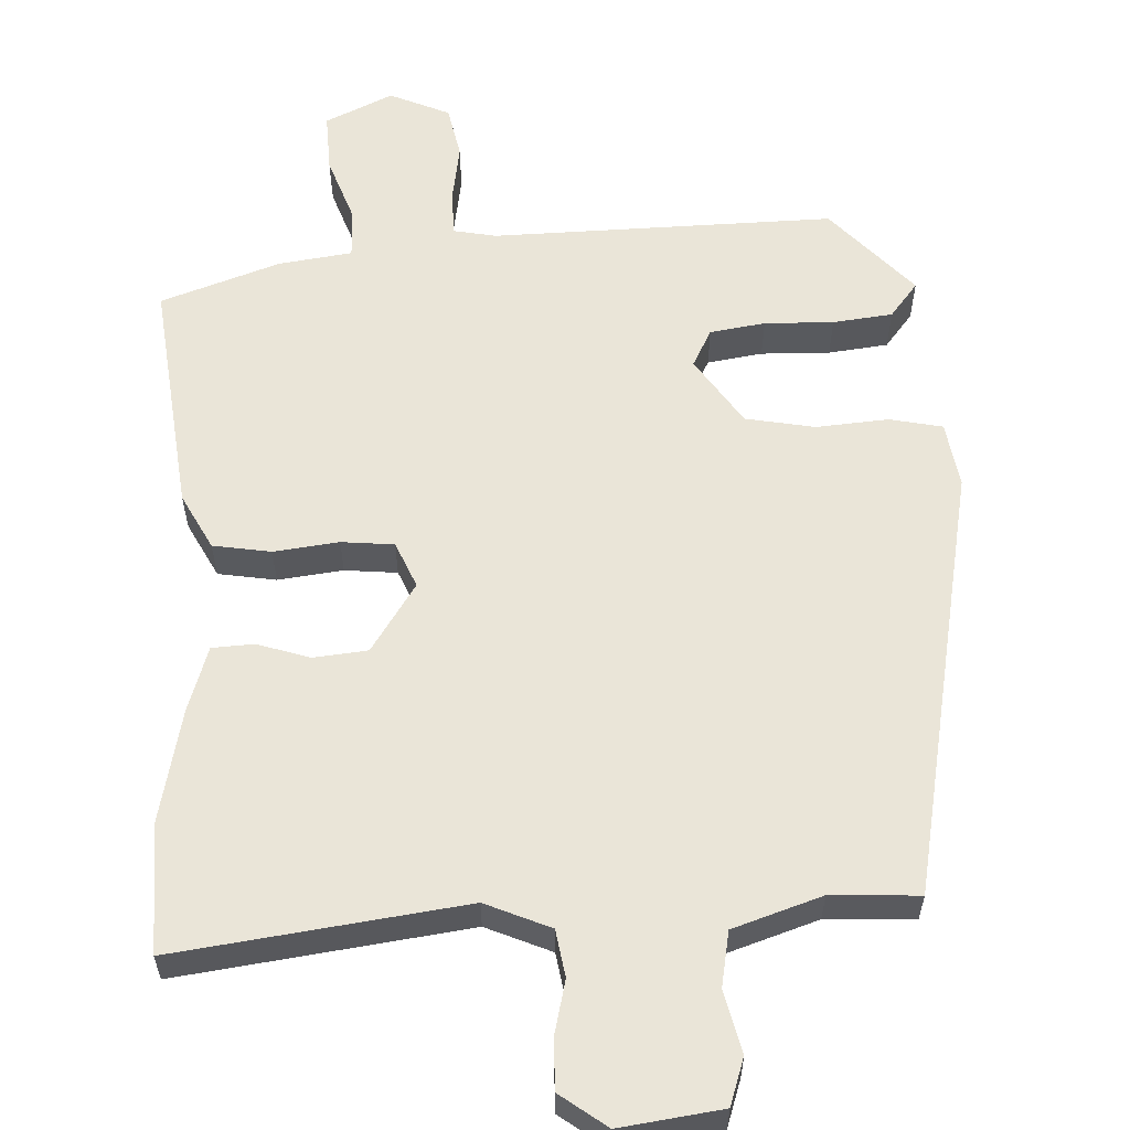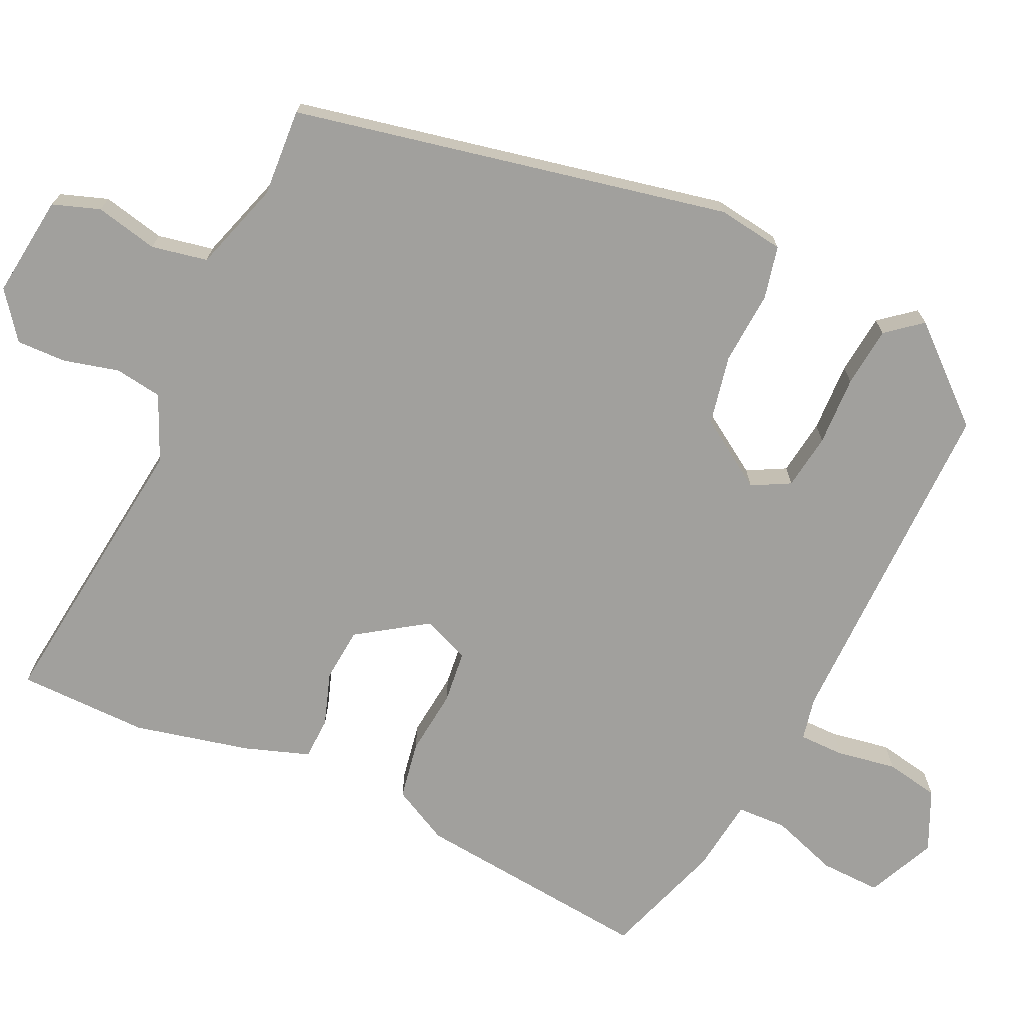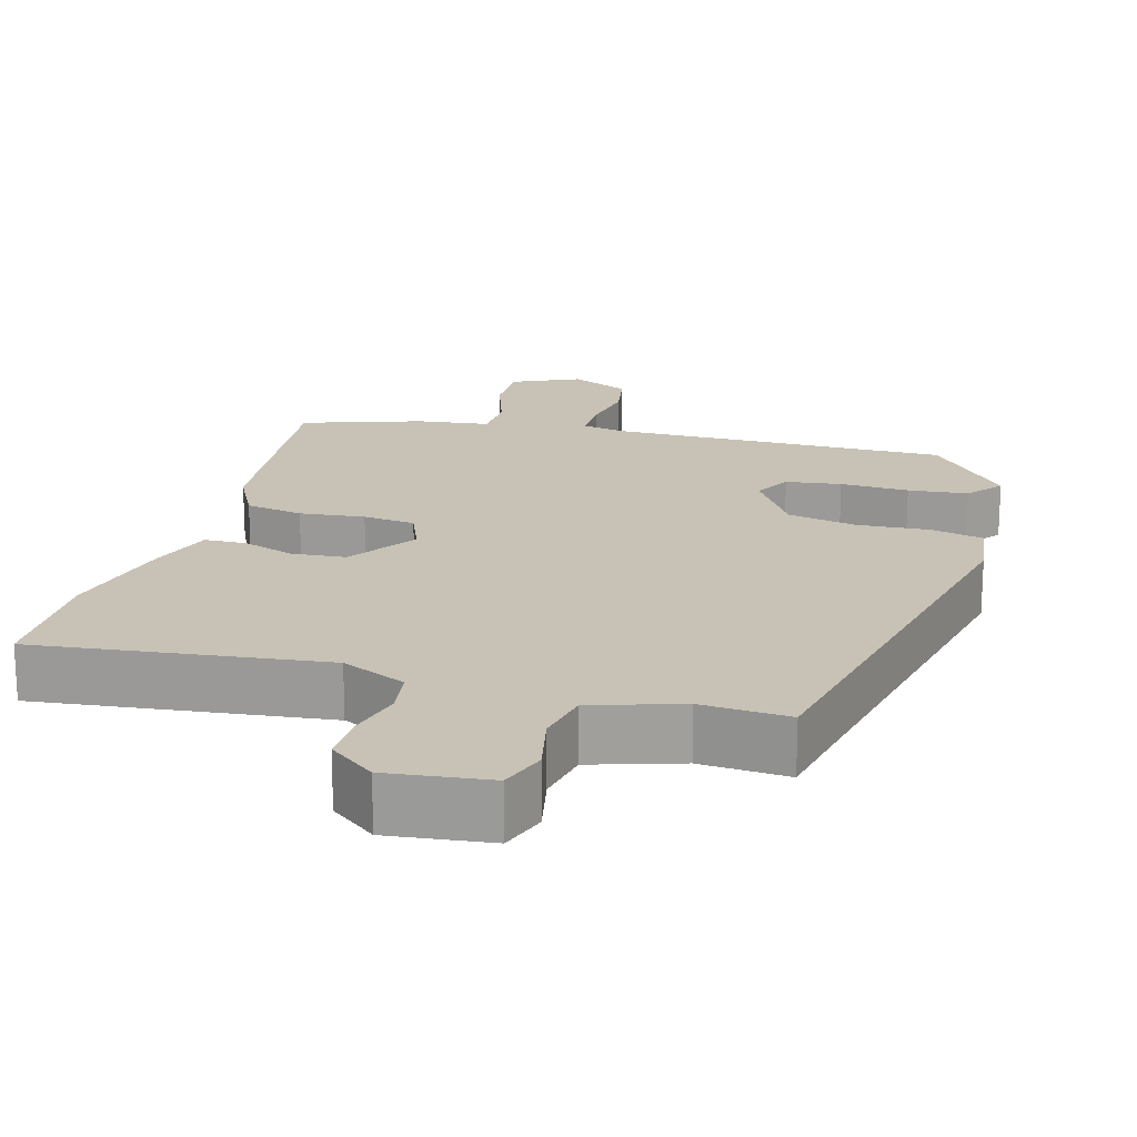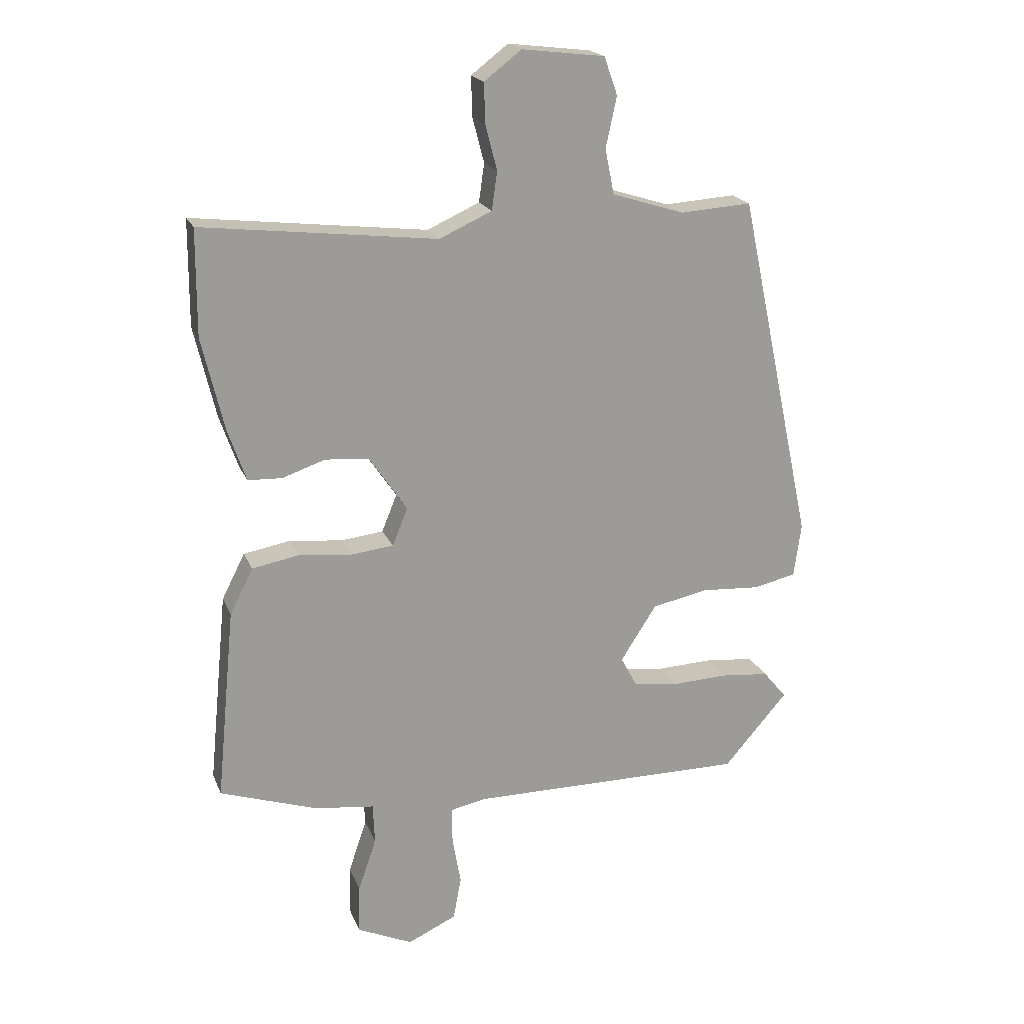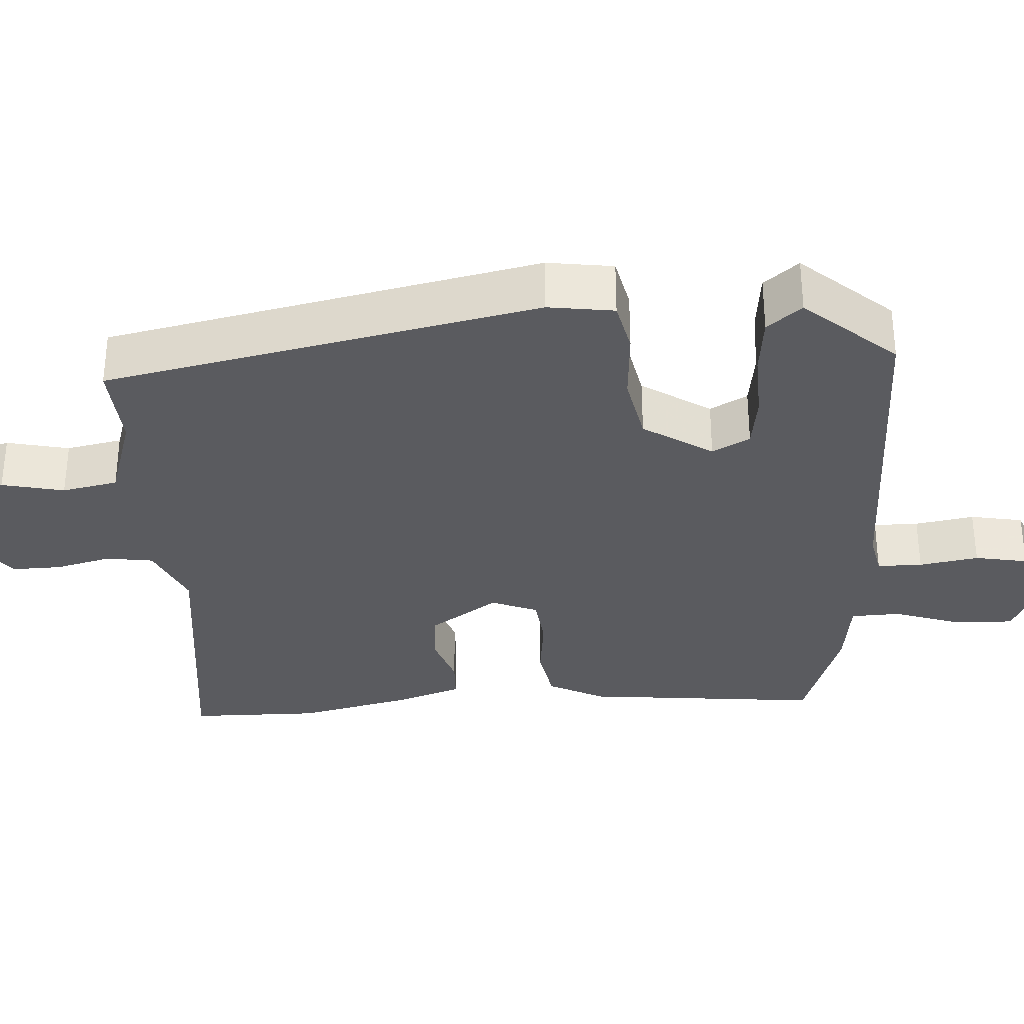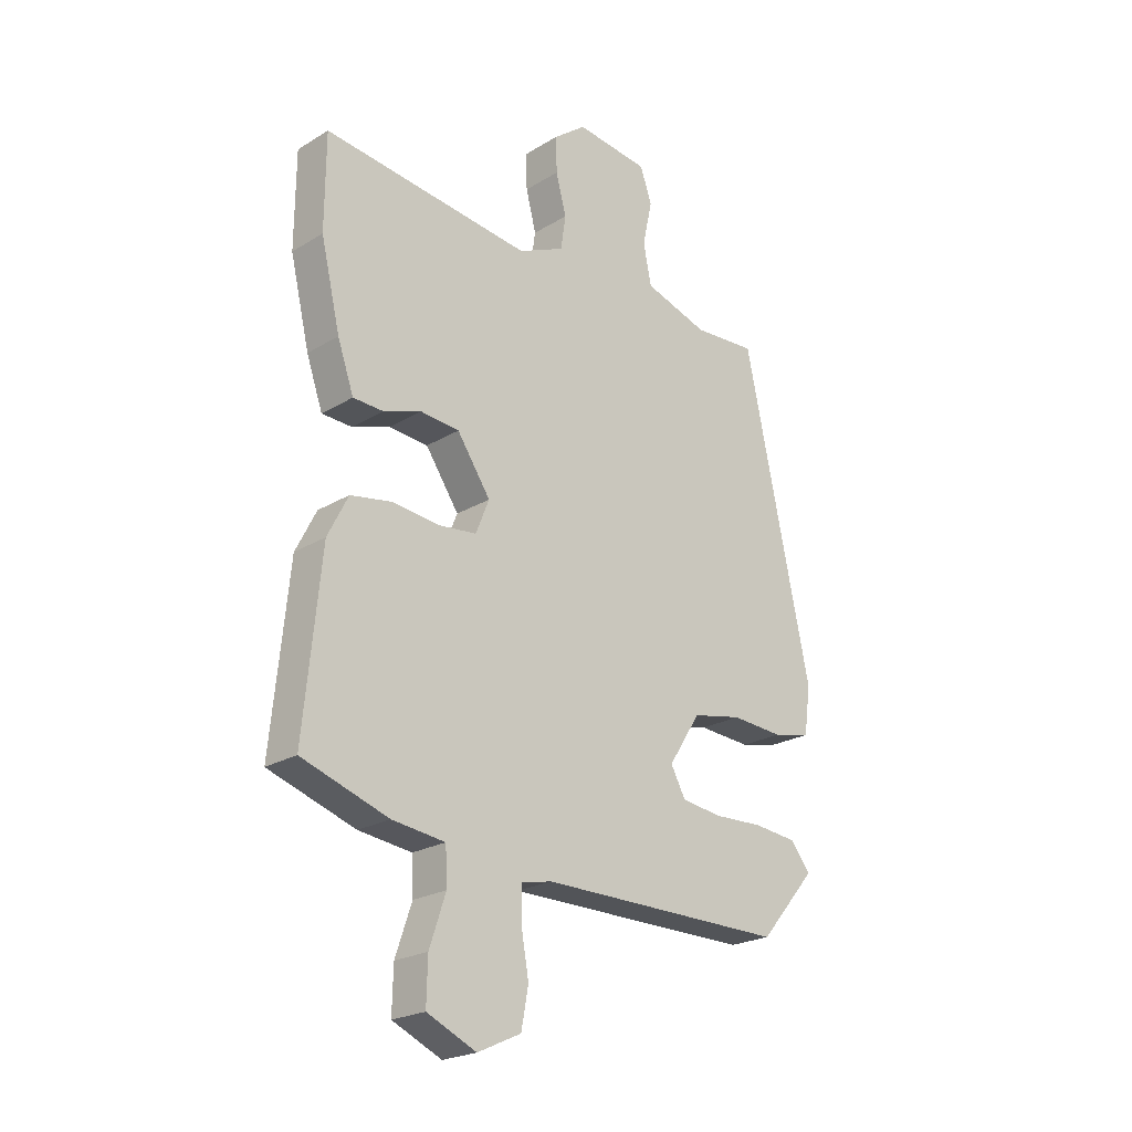
<metadata>
{"format":"obj","ext":"obj","renderer":"f3d","projection":"perspective","resolution":1024,"background":"white","views":[{"elev":58.8,"azim":-3.6,"up":"+Y"},{"elev":-71.6,"azim":64.7,"up":"+Y"},{"elev":19.0,"azim":15.5,"up":"+Y"},{"elev":19.7,"azim":-17.6,"up":"+Z"},{"elev":-32.8,"azim":93.3,"up":"+Y"},{"elev":-22.8,"azim":-44.1,"up":"+Z"}]}
</metadata>
<code>
v -0.503 0.07 -0.421
v -0.472 0.07 -0.104
v -0.434 0.07 -0.029
v -0.357 0.07 -0.015
v -0.27 0.07 -0.024
v -0.2 0.07 -0.016
v -0.175 0.07 0.046
v -0.237 0.07 0.137
v -0.309 0.07 0.143
v -0.379 0.07 0.119
v -0.435 0.07 0.121
v -0.465 0.07 0.207
v -0.501 0.07 0.359
v -0.5 0.07 0.532
v -0.115 0.07 0.488
v -0.029 0.07 0.527
v -0.02 0.07 0.59
v -0.039 0.07 0.663
v -0.041 0.07 0.729
v 0.02 0.07 0.776
v 0.156 0.07 0.76
v 0.178 0.07 0.698
v 0.16 0.07 0.615
v 0.175 0.07 0.541
v 0.294 0.07 0.504
v 0.411 0.07 0.512
v 0.534 0.07 -0.064
v 0.522 0.07 -0.152
v 0.452 0.07 -0.168
v 0.355 0.07 -0.162
v 0.263 0.07 -0.181
v 0.204 0.07 -0.273
v 0.231 0.07 -0.323
v 0.305 0.07 -0.333
v 0.397 0.07 -0.329
v 0.477 0.07 -0.337
v 0.515 0.07 -0.383
v 0.41 0.07 -0.504
v -0.047 0.07 -0.503
v -0.104 0.07 -0.515
v -0.104 0.07 -0.575
v -0.09 0.07 -0.654
v -0.103 0.07 -0.725
v -0.183 0.07 -0.762
v -0.274 0.07 -0.721
v -0.272 0.07 -0.641
v -0.242 0.07 -0.552
v -0.245 0.07 -0.486
v -0.343 0.07 -0.474
v -0.503 0 -0.421
v -0.472 0 -0.104
v -0.434 0 -0.029
v -0.357 0 -0.015
v -0.27 0 -0.024
v -0.2 0 -0.016
v -0.175 0 0.046
v -0.237 0 0.137
v -0.309 0 0.143
v -0.379 0 0.119
v -0.435 0 0.121
v -0.465 0 0.207
v -0.501 0 0.359
v -0.5 0 0.532
v -0.115 0 0.488
v -0.029 0 0.527
v -0.02 0 0.59
v -0.039 0 0.663
v -0.041 0 0.729
v 0.02 0 0.776
v 0.156 0 0.76
v 0.178 0 0.698
v 0.16 0 0.615
v 0.175 0 0.541
v 0.294 0 0.504
v 0.411 0 0.512
v 0.534 0 -0.064
v 0.522 0 -0.152
v 0.452 0 -0.168
v 0.355 0 -0.162
v 0.263 0 -0.181
v 0.204 0 -0.273
v 0.231 0 -0.323
v 0.305 0 -0.333
v 0.397 0 -0.329
v 0.477 0 -0.337
v 0.515 0 -0.383
v 0.41 0 -0.504
v -0.047 0 -0.503
v -0.104 0 -0.515
v -0.104 0 -0.575
v -0.09 0 -0.654
v -0.103 0 -0.725
v -0.183 0 -0.762
v -0.274 0 -0.721
v -0.272 0 -0.641
v -0.242 0 -0.552
v -0.245 0 -0.486
v -0.343 0 -0.474
f 3 4 5
f 2 3 5
f 1 2 5
f 49 1 5
f 48 49 5
f 45 46 47
f 44 45 47
f 43 44 47
f 42 43 47
f 41 42 47
f 40 41 47 48
f 48 5 6
f 40 48 6
f 39 40 6
f 37 38 39
f 36 37 39
f 35 36 39
f 34 35 39
f 33 34 39
f 39 6 7
f 33 39 7
f 32 33 7
f 28 29 30
f 27 28 30
f 26 27 30
f 25 26 30
f 24 25 30 31
f 32 7 8
f 31 32 8
f 24 31 8
f 23 24 8
f 21 22 23
f 20 21 23
f 19 20 23
f 18 19 23
f 17 18 23
f 13 14 15
f 12 13 15
f 11 12 15
f 10 11 15
f 9 10 15
f 9 15 16
f 8 9 16
f 23 8 16
f 16 17 23
f 54 53 52
f 54 52 51
f 54 51 50
f 54 50 98
f 54 98 97
f 96 95 94
f 96 94 93
f 96 93 92
f 96 92 91
f 96 91 90
f 97 96 90 89
f 55 54 97
f 55 97 89
f 55 89 88
f 88 87 86
f 88 86 85
f 88 85 84
f 88 84 83
f 88 83 82
f 56 55 88
f 56 88 82
f 56 82 81
f 79 78 77
f 79 77 76
f 79 76 75
f 79 75 74
f 80 79 74 73
f 57 56 81
f 57 81 80
f 57 80 73
f 57 73 72
f 72 71 70
f 72 70 69
f 72 69 68
f 72 68 67
f 72 67 66
f 64 63 62
f 64 62 61
f 64 61 60
f 64 60 59
f 64 59 58
f 65 64 58
f 65 58 57
f 65 57 72
f 72 66 65
f 1 50 51 2
f 2 51 52 3
f 3 52 53 4
f 4 53 54 5
f 5 54 55 6
f 6 55 56 7
f 7 56 57 8
f 8 57 58 9
f 9 58 59 10
f 10 59 60 11
f 11 60 61 12
f 12 61 62 13
f 13 62 63 14
f 14 63 64 15
f 15 64 65 16
f 16 65 66 17
f 17 66 67 18
f 18 67 68 19
f 19 68 69 20
f 20 69 70 21
f 21 70 71 22
f 22 71 72 23
f 23 72 73 24
f 24 73 74 25
f 25 74 75 26
f 26 75 76 27
f 27 76 77 28
f 28 77 78 29
f 29 78 79 30
f 30 79 80 31
f 31 80 81 32
f 32 81 82 33
f 33 82 83 34
f 34 83 84 35
f 35 84 85 36
f 36 85 86 37
f 37 86 87 38
f 38 87 88 39
f 39 88 89 40
f 40 89 90 41
f 41 90 91 42
f 42 91 92 43
f 43 92 93 44
f 44 93 94 45
f 45 94 95 46
f 46 95 96 47
f 47 96 97 48
f 48 97 98 49
f 49 98 50 1

</code>
